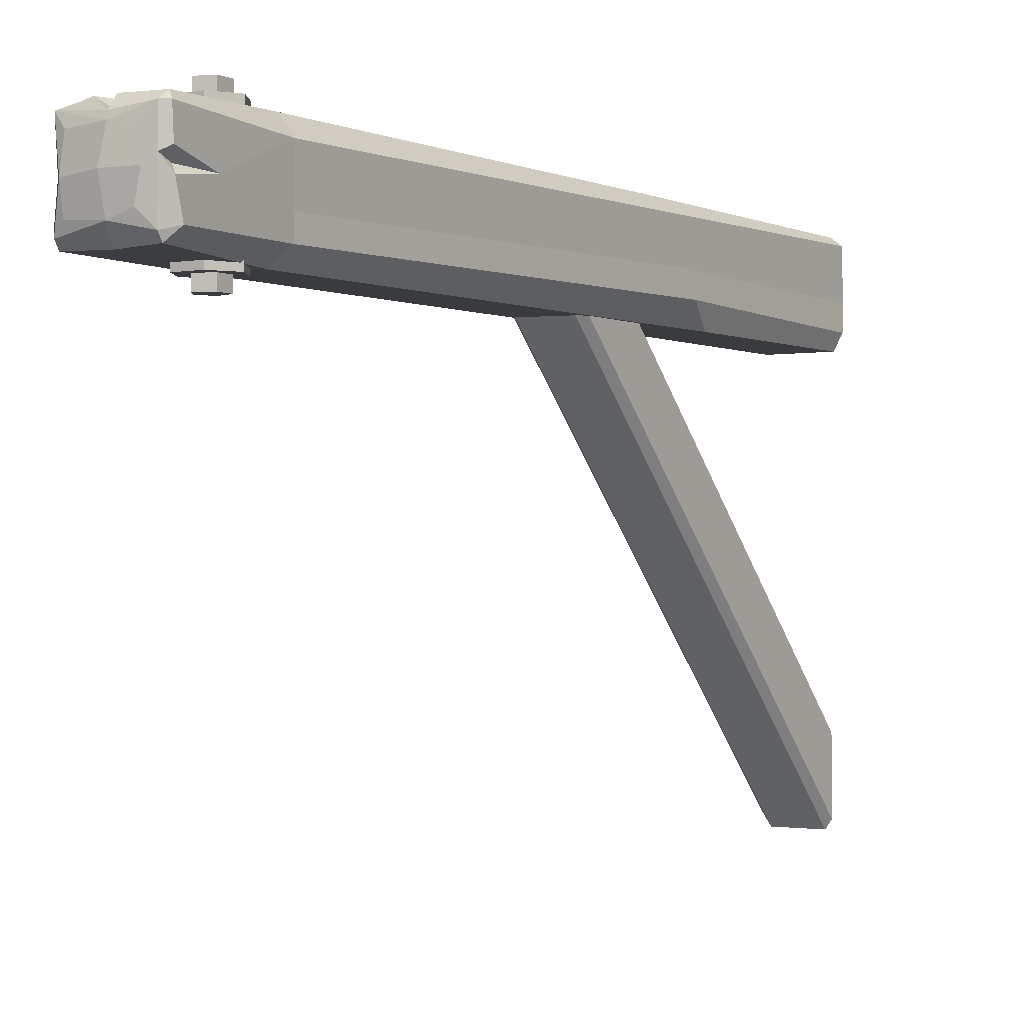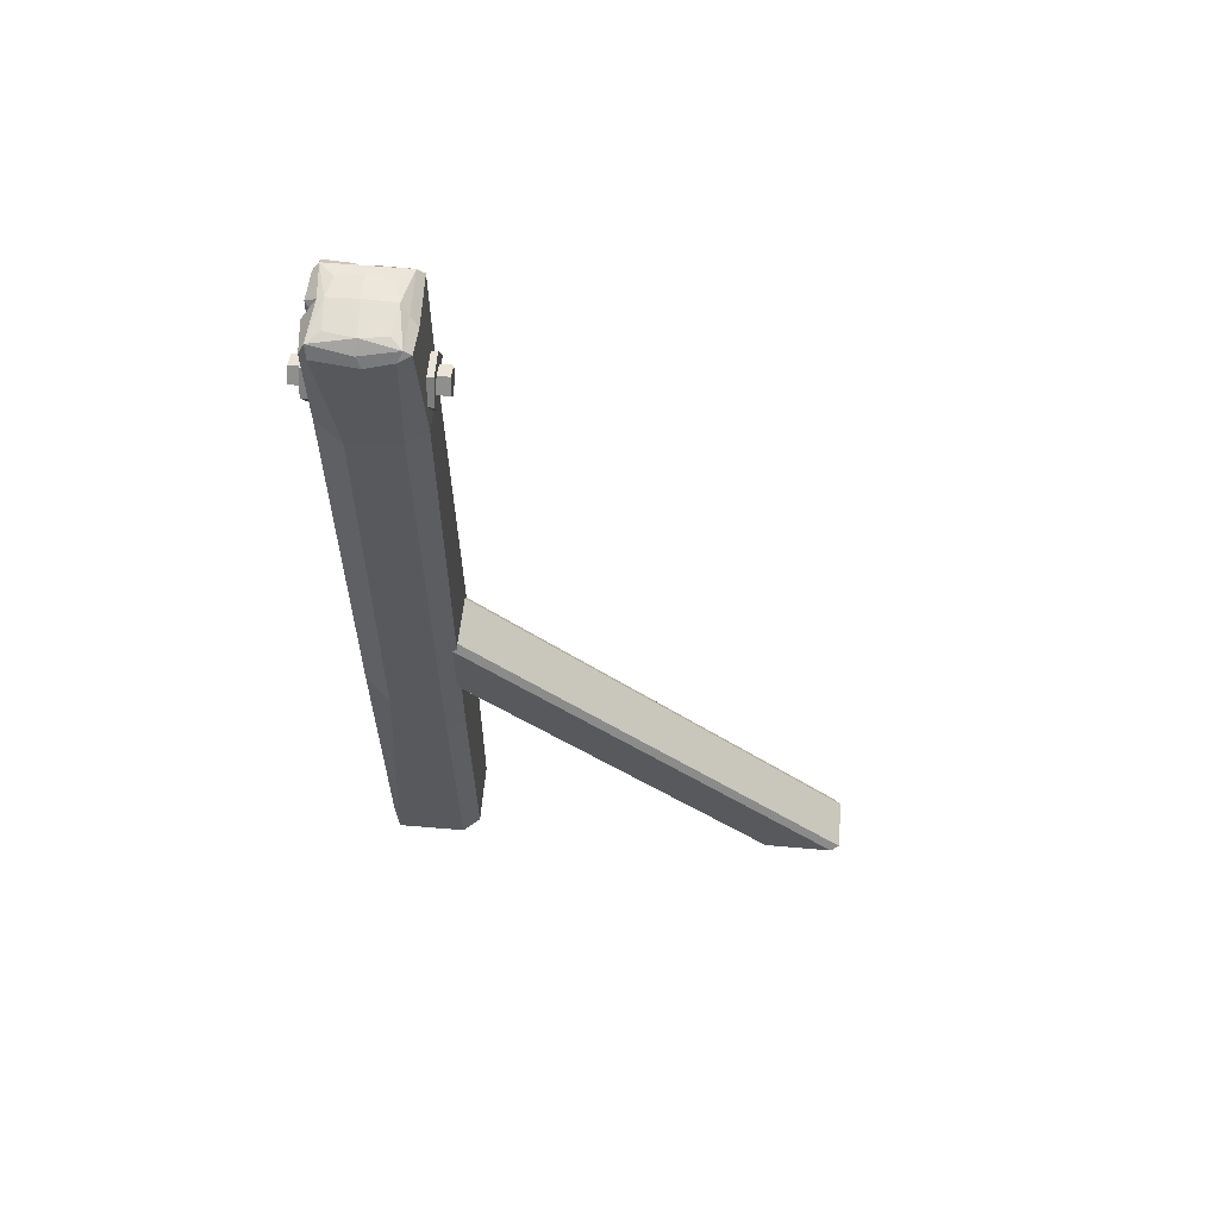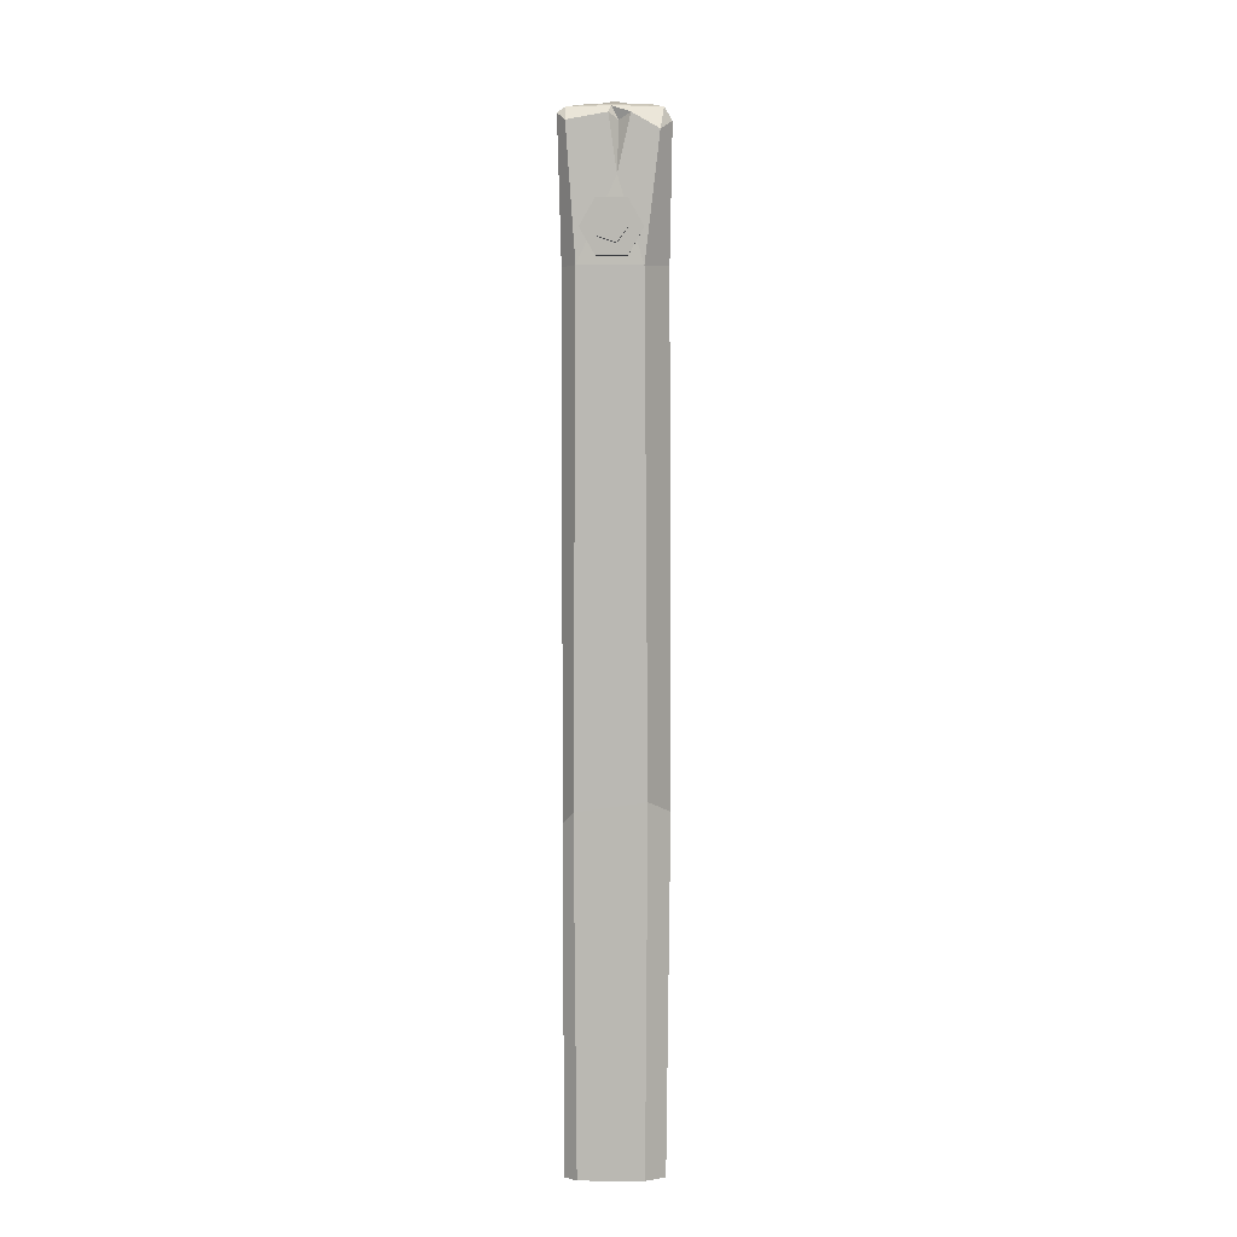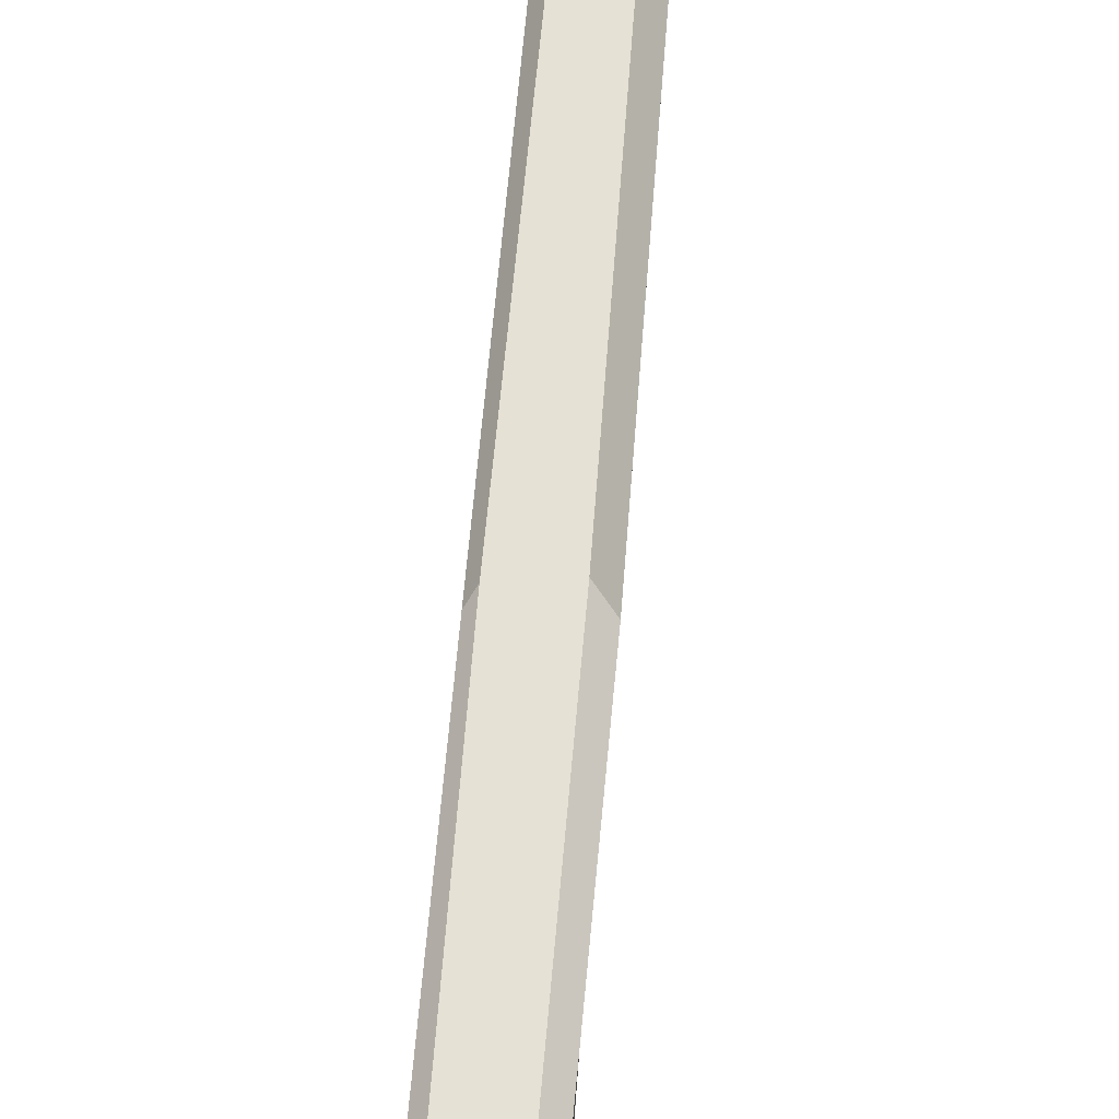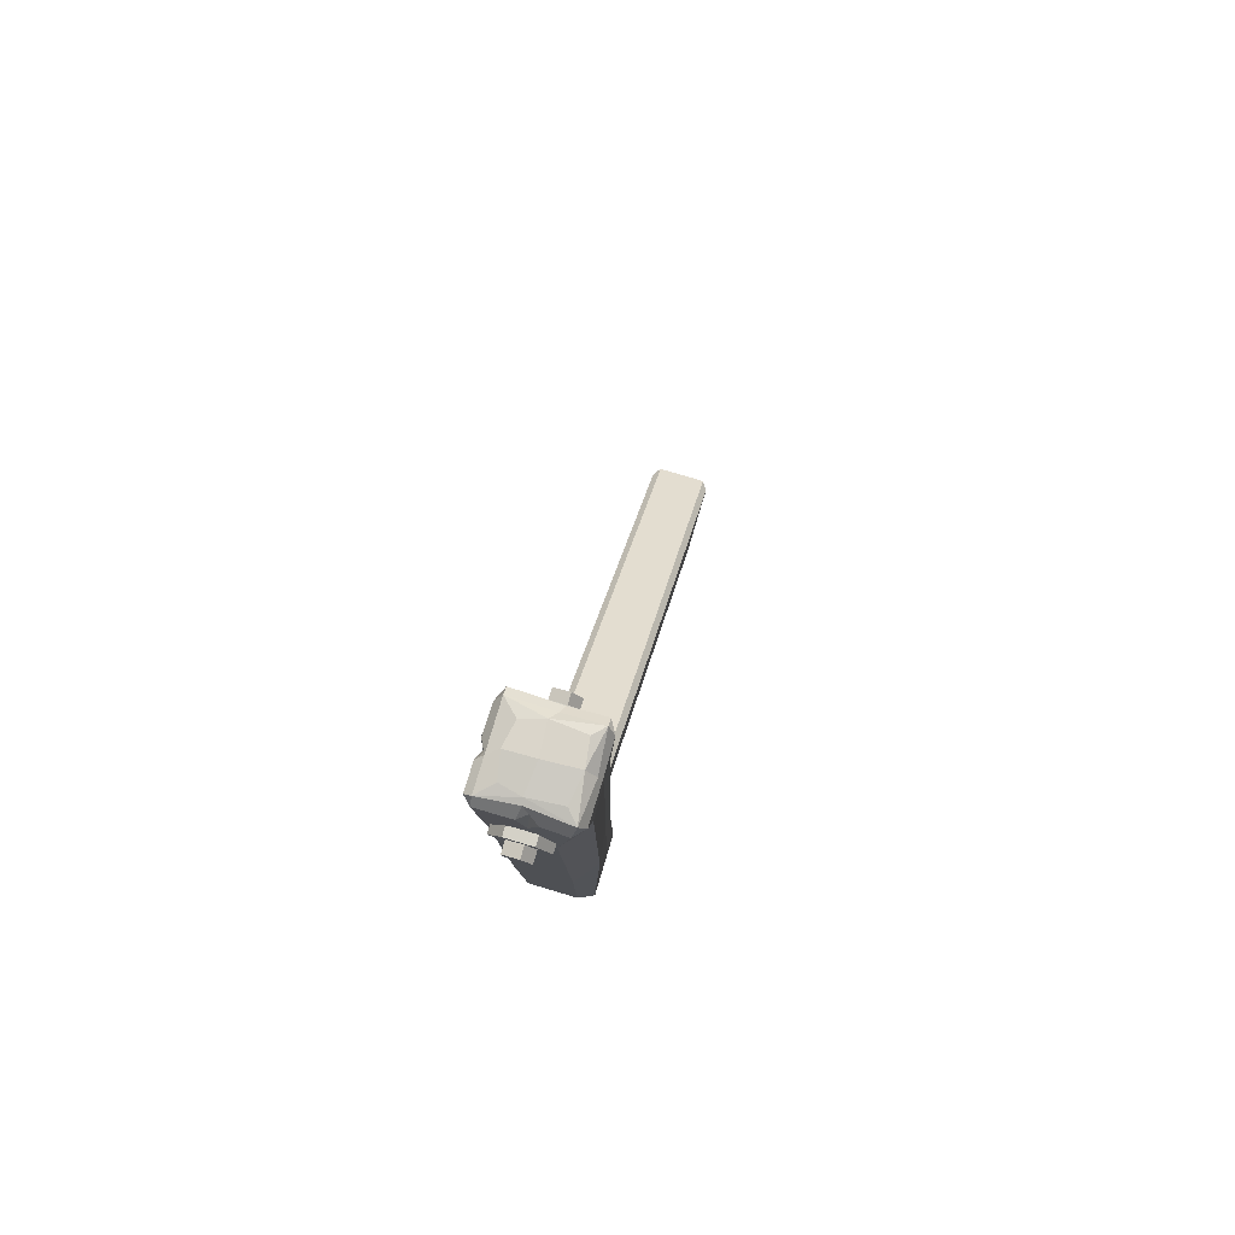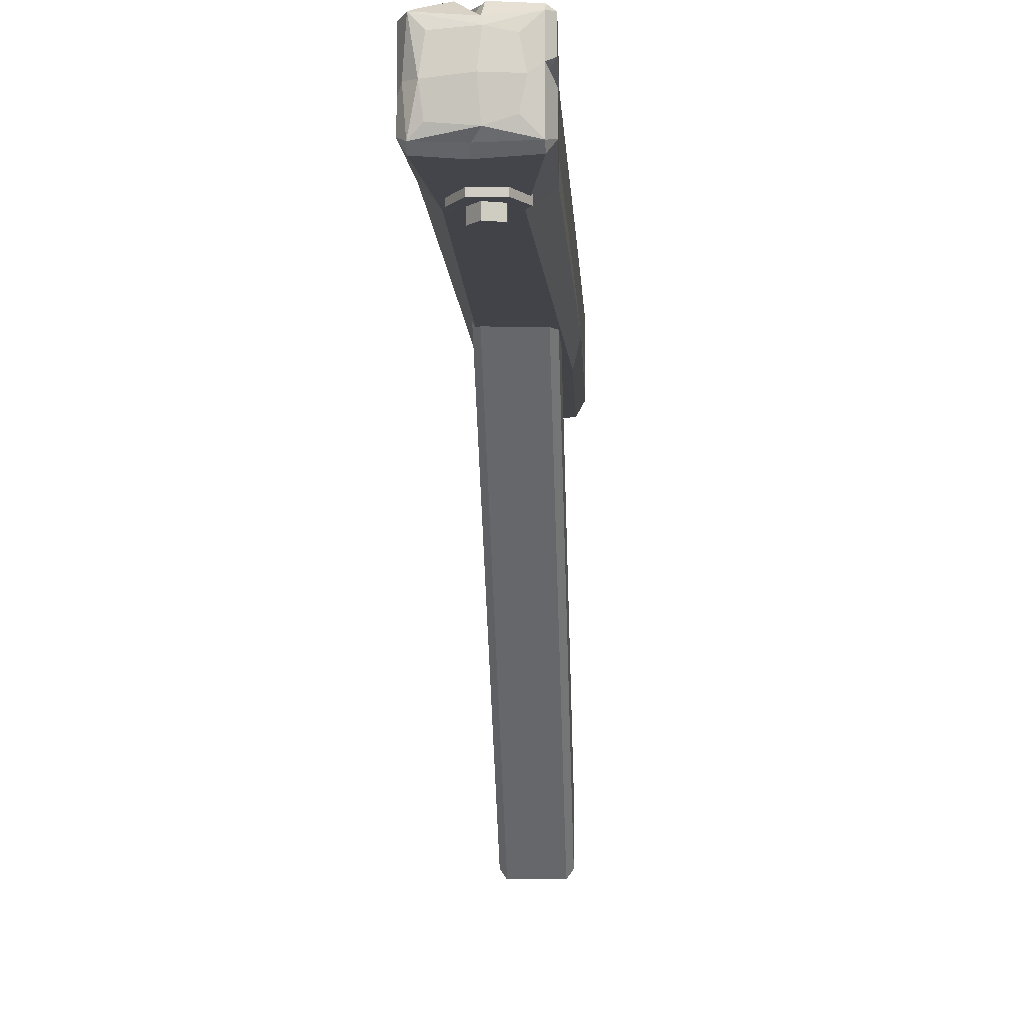
<metadata>
{"format":"obj","ext":"obj","renderer":"f3d","projection":"perspective","resolution":1024,"background":"white","views":[{"elev":-1.3,"azim":32.6,"up":"+Y"},{"elev":60.4,"azim":-85.0,"up":"+Z"},{"elev":7.3,"azim":-179.3,"up":"+Z"},{"elev":64.8,"azim":-175.2,"up":"+Y"},{"elev":79.8,"azim":-163.3,"up":"+Z"},{"elev":-7.6,"azim":2.7,"up":"+Y"}]}
</metadata>
<code>
v 2.59 -12.31 143.8
v -0.3687 -12.31 142.9
v -2.197 -12.31 145.4
v -0.3687 -12.31 147.9
v 2.59 -12.31 146.9
v 2.59 12.91 143.8
v -0.3687 12.91 142.9
v -2.197 12.91 145.4
v -0.3687 12.91 147.9
v 2.59 12.91 146.9
v -7.53 -8.562 162.6
v -7.53 -7.215 163.5
v -8.819 -6.379 162.2
v 8.819 -6.402 160.6
v 7.53 -7.215 163.5
v 7.53 -8.562 162.6
v -8.819 6.875 161.4
v -7.53 7.308 163.5
v -6.966 8.654 160.1
v 7.53 8.654 161.5
v 7.53 7.308 163.5
v 8.819 7.308 162.6
v -4.565 9.26 139.6
v -8.477 3.899 139.6
v -8.244 -5.613 139.7
v -5.291 -9.167 140
v 4.351 -9.167 139.5
v 8.239 -6.423 139.7
v 8.239 6.014 139.4
v 5.966 9.26 139.7
v 7.53 1.49 163.5
v 8.819 -0.9363 162.1
v 8.819 2.357 162.3
v 8.819 0.02863 154.2
v 7.554 0.472 161.1
v 4.702 -4.488 164.1
v -5.605 -5.222 164.1
v 5.617 0.03186 164.1
v 4.702 4.581 164.1
v -5.447 4.982 164.1
v 0.7397 5.487 164.1
v -6.25 -0.4443 164.1
v 0.1617 0 165.1
v 0.6425 -5.761 164.1
v -0.9577 -8.562 160.7
v -0.5515 -7.215 162.6
v 0.5473 6.644 163.8
v 0.9689 8.654 162.6
v -2.492 8.654 162.6
v -0.3646 8.654 153.3
v -0.636 7.232 161.6
v -8.819 -1.097 160.1
v -8.159 -0.1451 162.2
v -8.274 7.628 -6.246
v -4.888 9.26 -6.246
v 6.105 9.26 -6.246
v 8.239 7.717 -6.246
v -8.267 -5.938 -6.246
v -5.405 -9.167 -6.246
v 6.612 -9.167 -6.246
v 8.239 -6.23 -6.246
v -8.319 -2.257 139.7
v -8.28 -1.673 -6.246
v 8.239 -1.378 -6.246
v 8.239 -2.577 139.6
v -5.717 -8.943 40.23
v 8.665 -5.033 43.25
v 6.525 9.333 54.36
v -8.9 4.406 53.46
v -7.898 -5.471 41.59
v 7.236 -9.24 37.81
v 8.292 6.997 52.02
v -5.236 9.363 56.03
v -7.859 -2.484 47.47
v 8.183 -0.5936 45.67
v 2.949 -10.06 141.1
v -2.051 -10.06 141.1
v -4.551 -10.06 145.4
v -2.051 -10.06 149.7
v 2.949 -10.06 149.7
v 5.449 -10.06 145.4
v 2.949 10.65 141.1
v -2.051 10.65 141.1
v -4.551 10.65 145.4
v -2.051 10.65 149.7
v 2.949 10.65 149.7
v 5.449 10.65 145.4
v -4.879 -68.58 -6.246
v -6.095 -70.32 -6.262
v -4.879 -8.19 54.62
v -6.095 -8.17 56.36
v -4.879 -85.94 -6.403
v -6.095 -84.2 -6.387
v -4.879 -7.989 72.02
v -6.095 -8.009 70.28
v 4.85 -8.19 54.62
v 6.066 -8.17 56.36
v 4.85 -68.58 -6.246
v 6.066 -70.32 -6.262
v 6.066 -8.009 70.28
v 4.85 -7.989 72.02
v 4.85 -85.94 -6.403
v 6.066 -84.2 -6.387
f 7 6 1 2
f 8 7 2 3
f 9 8 3 4
f 10 9 4 5
f 6 10 5 1
f 1 5 4 3 2
f 6 7 8 9 10
f 11 13 25 26
f 12 11 45 46
f 14 16 27 28
f 31 33 22 21
f 17 19 23 24
f 19 18 47 49
f 20 22 29 30
f 41 43 38 39
f 23 50 30
f 26 45 11
f 34 29 22 33
f 25 52 62
f 11 12 13
f 14 15 16
f 17 18 19
f 20 21 22
f 15 14 32 31
f 35 34 33
f 31 35 33
f 31 32 35
f 32 34 35
f 14 28 34 32
f 34 28 65
f 44 15 36
f 15 31 38 36
f 31 21 39 38
f 41 47 18
f 18 42 40
f 41 18 40
f 21 41 39
f 43 44 36 38
f 42 43 41 40
f 37 44 43 42
f 12 44 37
f 12 46 44
f 42 12 37
f 18 53 42
f 26 27 16 45
f 46 45 16 15
f 44 46 15
f 21 47 41
f 48 47 21 20
f 48 50 51
f 51 47 48
f 51 50 49
f 49 47 51
f 19 49 50 23
f 30 50 48 20
f 25 13 52
f 13 12 53 52
f 42 53 12
f 58 59 66 70
f 59 60 71 66
f 60 61 67 71
f 65 28 67 75
f 57 56 68 72
f 23 30 68 73
f 55 54 69 73
f 63 58 70 74
f 52 53 18 17
f 62 52 17 24
f 54 63 74 69
f 29 65 75 72
f 34 65 29
f 70 66 26 25
f 26 66 71 27
f 27 71 67 28
f 75 67 61 64
f 29 72 68 30
f 73 68 56 55
f 23 73 69 24
f 74 70 25 62
f 24 69 74 62
f 72 75 64 57
f 76 77 83 82
f 77 78 84 83
f 78 79 85 84
f 79 80 86 85
f 80 81 87 86
f 81 76 82 87
f 76 81 80 79 78 77
f 82 83 84 85 86 87
f 91 89 93 95
f 99 97 100 103
f 94 92 102 101
f 96 98 88 90
f 88 89 91 90
f 93 92 94 95
f 96 97 99 98
f 100 101 102 103

</code>
